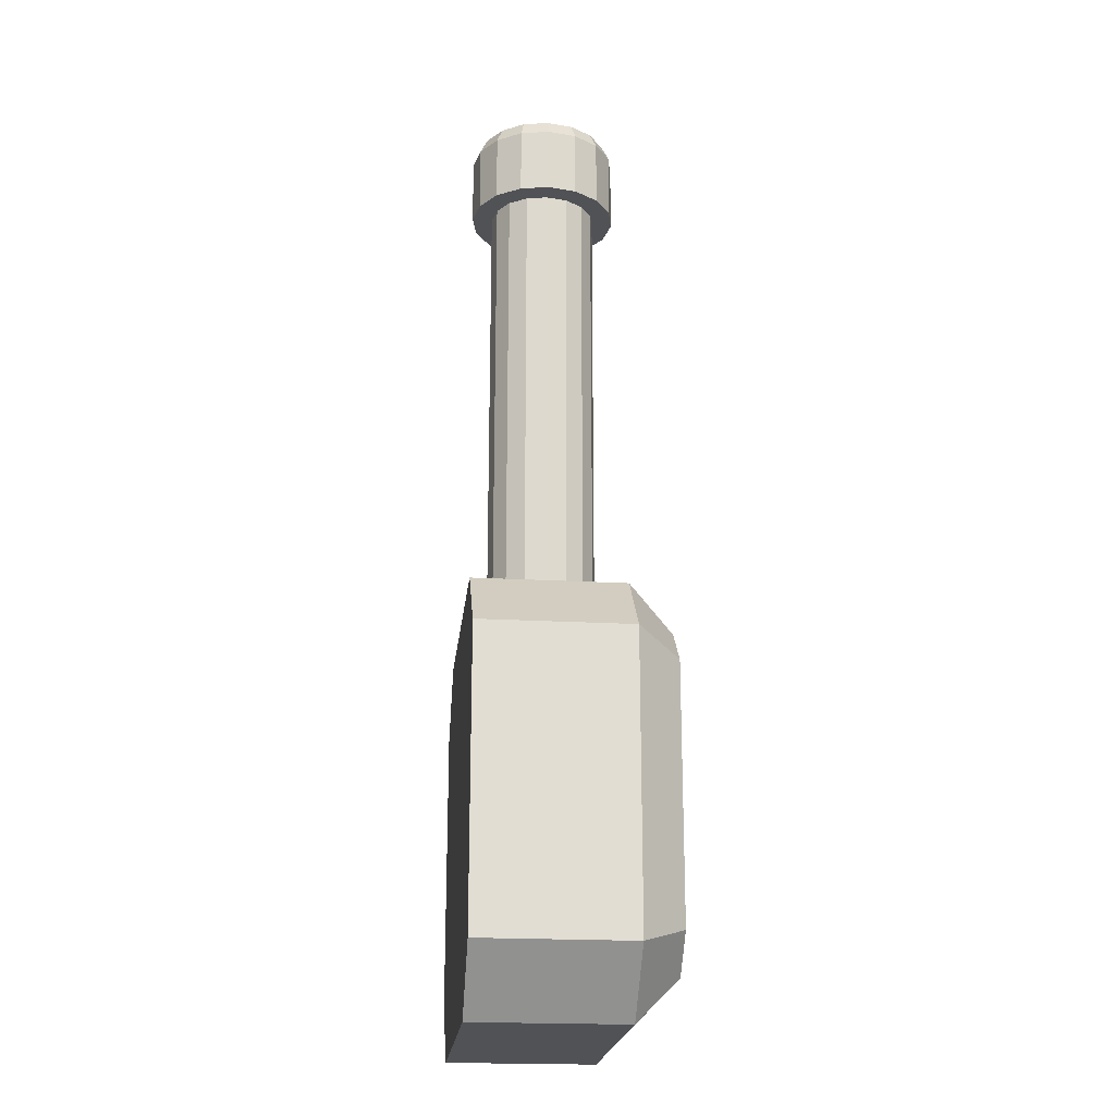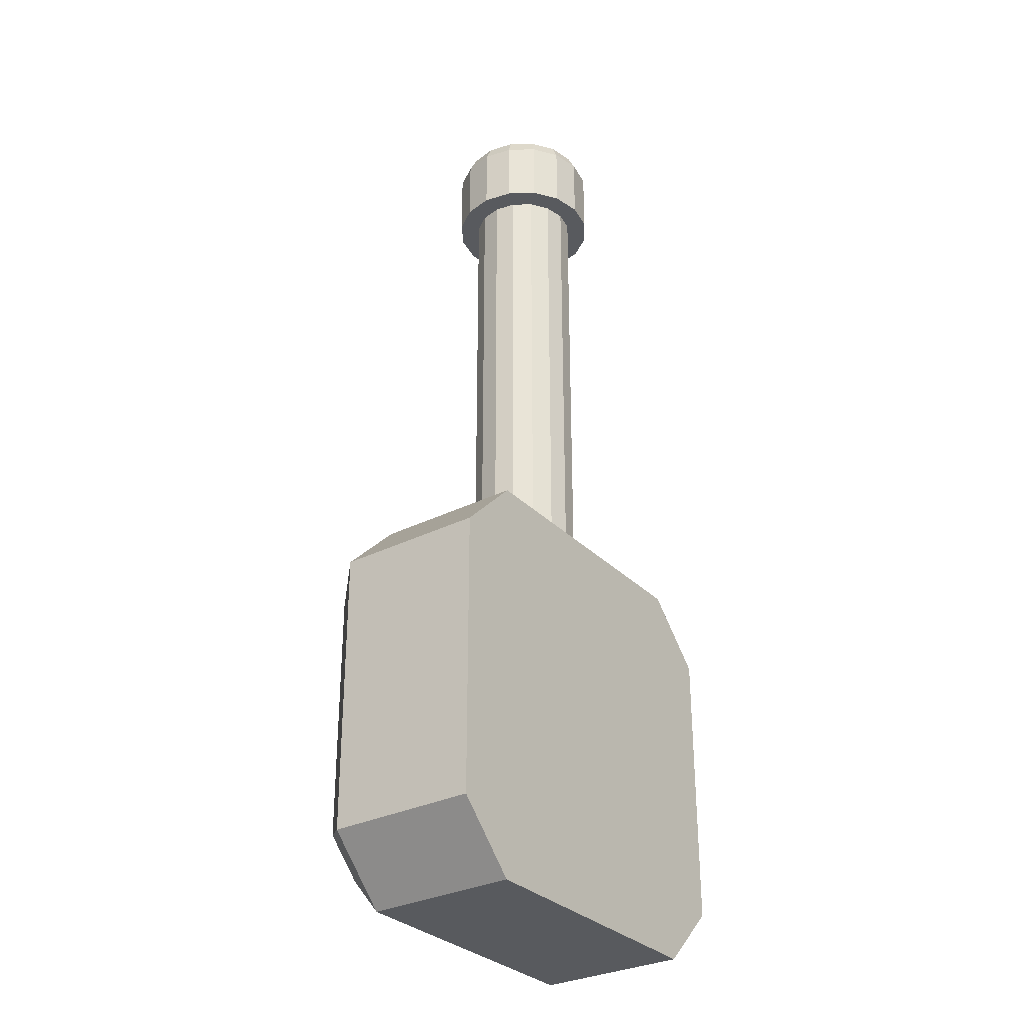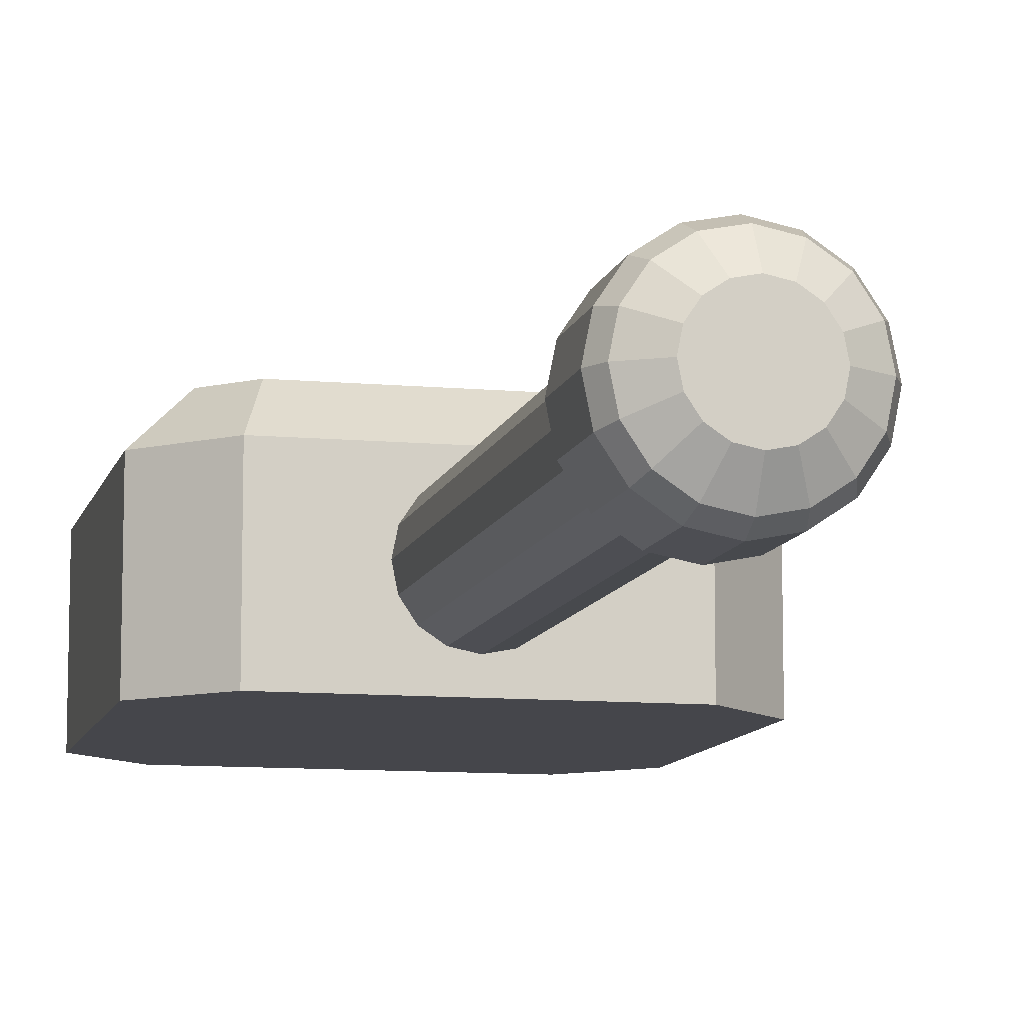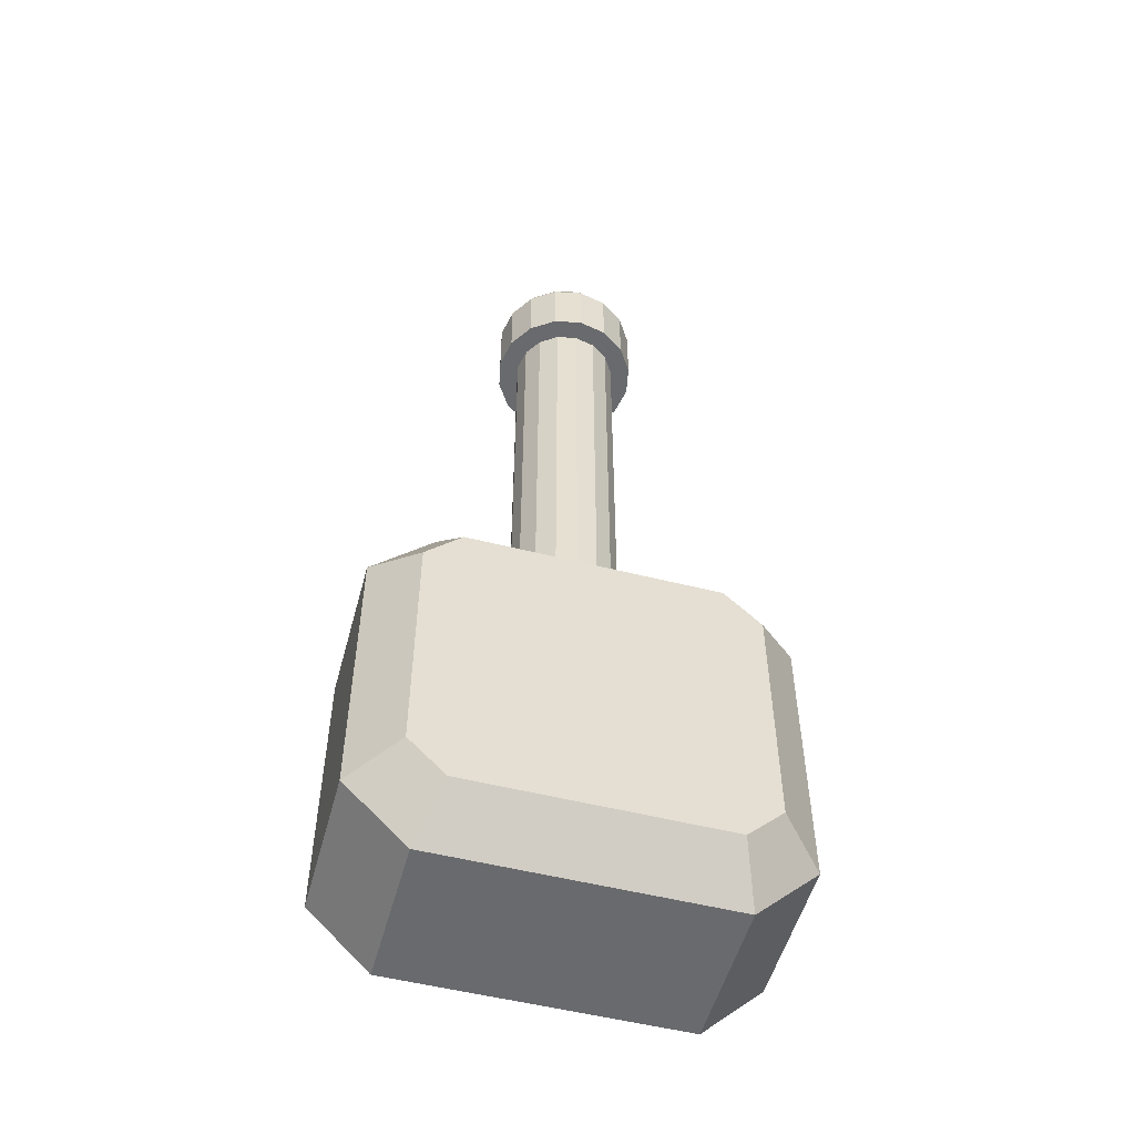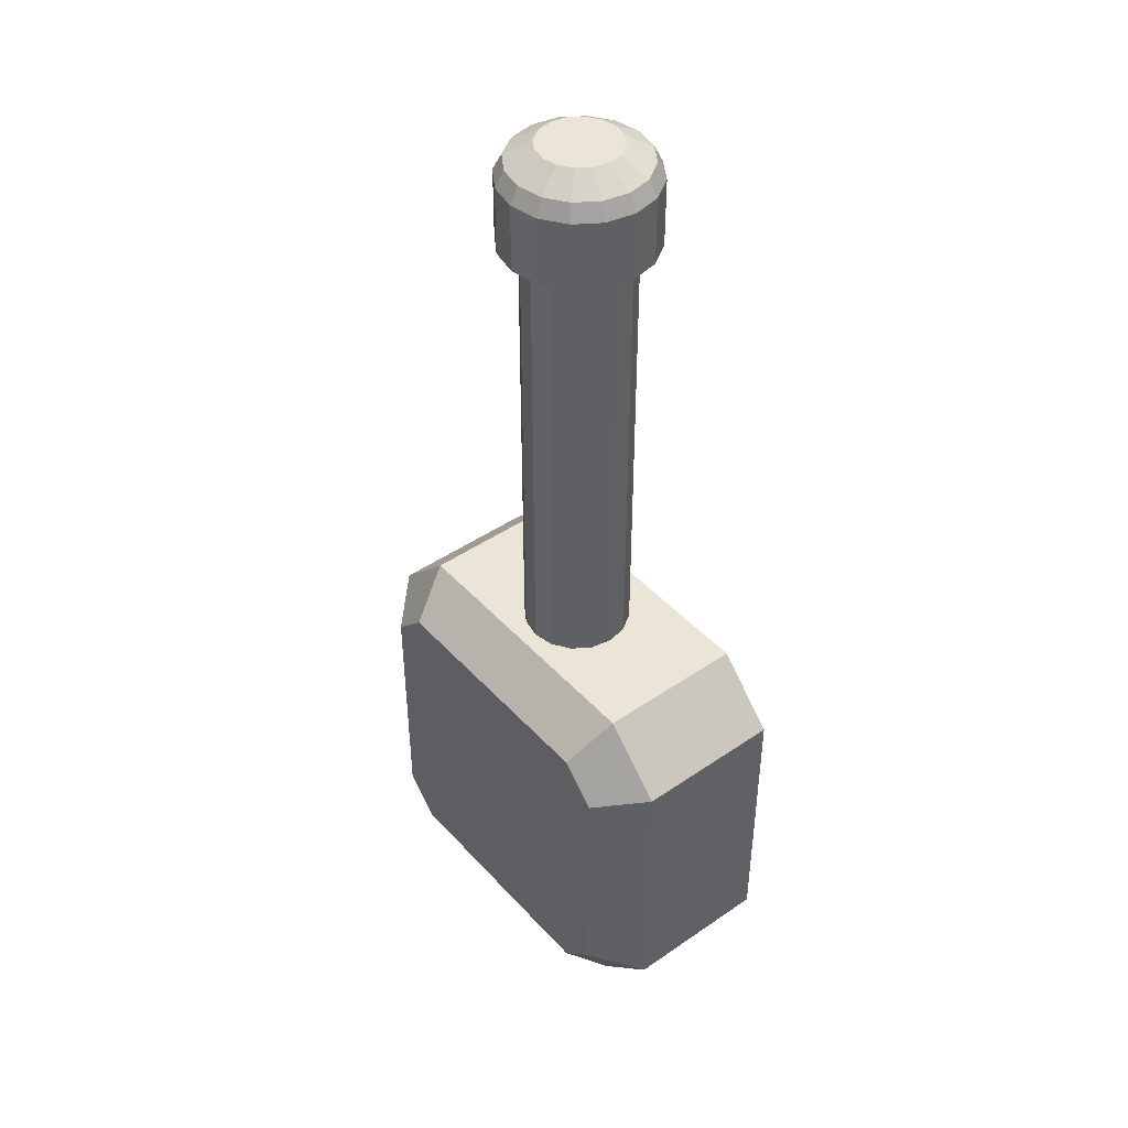
<metadata>
{"format":"obj","ext":"obj","renderer":"f3d","projection":"perspective","resolution":1024,"background":"white","views":[{"elev":-20.8,"azim":84.2,"up":"+Z"},{"elev":-30.9,"azim":-54.2,"up":"+Z"},{"elev":-10.1,"azim":-13.2,"up":"+Y"},{"elev":-53.1,"azim":164.9,"up":"+Z"},{"elev":44.1,"azim":-128.8,"up":"+Z"}]}
</metadata>
<code>
o tank_head_exit.005_Cylinder.012
v 0 -0.03792 14.09
v -0 -0.03792 13.76
v 0.1407 -0.009942 14.09
v 0.1407 -0.009942 13.76
v 0.2599 0.06974 14.09
v 0.2599 0.06974 13.76
v 0.3396 0.189 14.09
v 0.3396 0.189 13.76
v 0.3676 0.3297 14.09
v 0.3676 0.3297 13.76
v 0.3396 0.4703 14.09
v 0.3396 0.4703 13.76
v 0.2599 0.5896 14.09
v 0.2599 0.5896 13.76
v 0.1407 0.6693 14.09
v 0.1407 0.6693 13.76
v 0 0.6972 14.09
v 0 0.6972 13.76
v -0.1407 0.6693 14.09
v -0.1407 0.6693 13.76
v -0.2599 0.5896 14.09
v -0.2599 0.5896 13.76
v -0.3396 0.4703 14.09
v -0.3396 0.4703 13.76
v -0.3676 0.3297 14.09
v -0.3676 0.3297 13.76
v -0.3396 0.189 14.09
v -0.3396 0.189 13.76
v -0.2599 0.06974 14.09
v -0.2599 0.06974 13.76
v -0.1407 -0.009942 14.09
v -0.1407 -0.009942 13.76
v 0 0.1343 14.25
v 0.07477 0.1491 14.25
v 0.1382 0.1915 14.25
v 0.1805 0.2549 14.25
v 0.1954 0.3297 14.25
v 0.1805 0.4044 14.25
v 0.1382 0.4678 14.25
v 0.07477 0.5102 14.25
v 0 0.525 14.25
v -0.07477 0.5102 14.25
v -0.1382 0.4678 14.25
v -0.1805 0.4044 14.25
v -0.1954 0.3297 14.25
v -0.1805 0.2549 14.25
v -0.1382 0.1915 14.25
v -0.07477 0.1491 14.25
v 0.2313 0.561 14.17
v 0.3022 0.4548 14.17
v -0.3022 0.4548 14.17
v -0.2313 0.561 14.17
v 0 0.002532 14.17
v -0.1252 0.02743 14.17
v 0.3271 0.3297 14.17
v 0.3022 0.2045 14.17
v -0.1252 0.6319 14.17
v 0 0.6568 14.17
v -0.2313 0.09834 14.17
v -0.3022 0.2045 14.17
v 0.2313 0.09834 14.17
v 0.1252 0.02743 14.17
v 0.1252 0.6319 14.17
v -0.3271 0.3297 14.17
v 0.6978 -0.06196 9.486
v 1 -0.06196 9.788
v 1 -0.06196 11.18
v 0.6978 -0.06196 11.49
v -1 -0.06196 9.788
v -0.6978 -0.06196 9.486
v -0.6978 -0.06196 11.49
v -1 -0.06196 11.18
v 0.7861 0.8874 9.877
v 1 0.6734 9.788
v 0.6092 0.8874 9.7
v 0.6978 0.6734 9.486
v 0.6092 0.8874 11.27
v 0.6978 0.6734 11.49
v 0.7861 0.8874 11.1
v 1 0.6734 11.18
v -0.6092 0.8874 9.7
v -0.6978 0.6734 9.486
v -0.7861 0.8874 9.877
v -1 0.6734 9.788
v -0.7861 0.8874 11.1
v -1 0.6734 11.18
v -0.6092 0.8874 11.27
v -0.6978 0.6734 11.49
v 0 0.06381 13.98
v -0 0.06381 11.29
v 0.1017 0.08405 13.98
v 0.1017 0.08405 11.29
v 0.188 0.1417 13.98
v 0.188 0.1417 11.29
v 0.2456 0.2279 13.98
v 0.2456 0.2279 11.29
v 0.2658 0.3297 13.98
v 0.2658 0.3297 11.29
v 0.2456 0.4314 13.98
v 0.2456 0.4314 11.29
v 0.188 0.5176 13.98
v 0.188 0.5176 11.29
v 0.1017 0.5753 13.98
v 0.1017 0.5753 11.29
v 0 0.5955 13.98
v 0 0.5955 11.29
v -0.1017 0.5753 13.98
v -0.1017 0.5753 11.29
v -0.188 0.5176 13.98
v -0.188 0.5176 11.29
v -0.2456 0.4314 13.98
v -0.2456 0.4314 11.29
v -0.2658 0.3297 13.98
v -0.2658 0.3297 11.29
v -0.2456 0.2279 13.98
v -0.2456 0.2279 11.29
v -0.188 0.1417 13.98
v -0.188 0.1417 11.29
v -0.1017 0.08405 13.98
v -0.1017 0.08405 11.29
f 1 2 4 3
f 3 4 6 5
f 5 6 8 7
f 7 8 10 9
f 9 10 12 11
f 11 12 14 13
f 13 14 16 15
f 15 16 18 17
f 17 18 20 19
f 19 20 22 21
f 21 22 24 23
f 23 24 26 25
f 25 26 28 27
f 27 28 30 29
f 4 2 32 30 28 26 24 22 20 18 16 14 12 10 8 6
f 29 30 32 31
f 31 32 2 1
f 50 49 39 38
f 33 34 35 36 37 38 39 40 41 42 43 44 45 46 47 48
f 52 51 44 43
f 54 53 33 48
f 56 55 37 36
f 58 57 42 41
f 60 59 47 46
f 62 61 35 34
f 49 63 40 39
f 51 64 45 44
f 55 50 38 37
f 57 52 43 42
f 59 54 48 47
f 61 56 36 35
f 63 58 41 40
f 53 62 34 33
f 64 60 46 45
f 25 27 60 64
f 1 3 62 53
f 15 17 58 63
f 5 7 56 61
f 29 31 54 59
f 19 21 52 57
f 9 11 50 55
f 23 25 64 51
f 13 15 63 49
f 3 5 61 62
f 27 29 59 60
f 17 19 57 58
f 7 9 55 56
f 31 1 53 54
f 21 23 51 52
f 11 13 49 50
f 89 90 92 91
f 91 92 94 93
f 93 94 96 95
f 95 96 98 97
f 97 98 100 99
f 99 100 102 101
f 101 102 104 103
f 103 104 106 105
f 105 106 108 107
f 107 108 110 109
f 109 110 112 111
f 111 112 114 113
f 113 114 116 115
f 115 116 118 117
f 92 90 120 118 116 114 112 110 108 106 104 102 100 98 96 94
f 117 118 120 119
f 119 120 90 89
f 89 91 93 95 97 99 101 103 105 107 109 111 113 115 117 119
f 69 70 65 66 67 68 71 72
f 71 88 86 72
f 82 70 69 84
f 70 82 76 65
f 73 75 81 83 85 87 77 79
f 66 74 80 67
f 68 78 88 71
f 72 86 84 69
f 78 68 67 80
f 75 73 74 76
f 87 85 86 88
f 79 77 78 80
f 83 81 82 84
f 81 75 76 82
f 73 79 80 74
f 84 86 85 83
f 88 78 77 87
f 74 66 65 76

</code>
